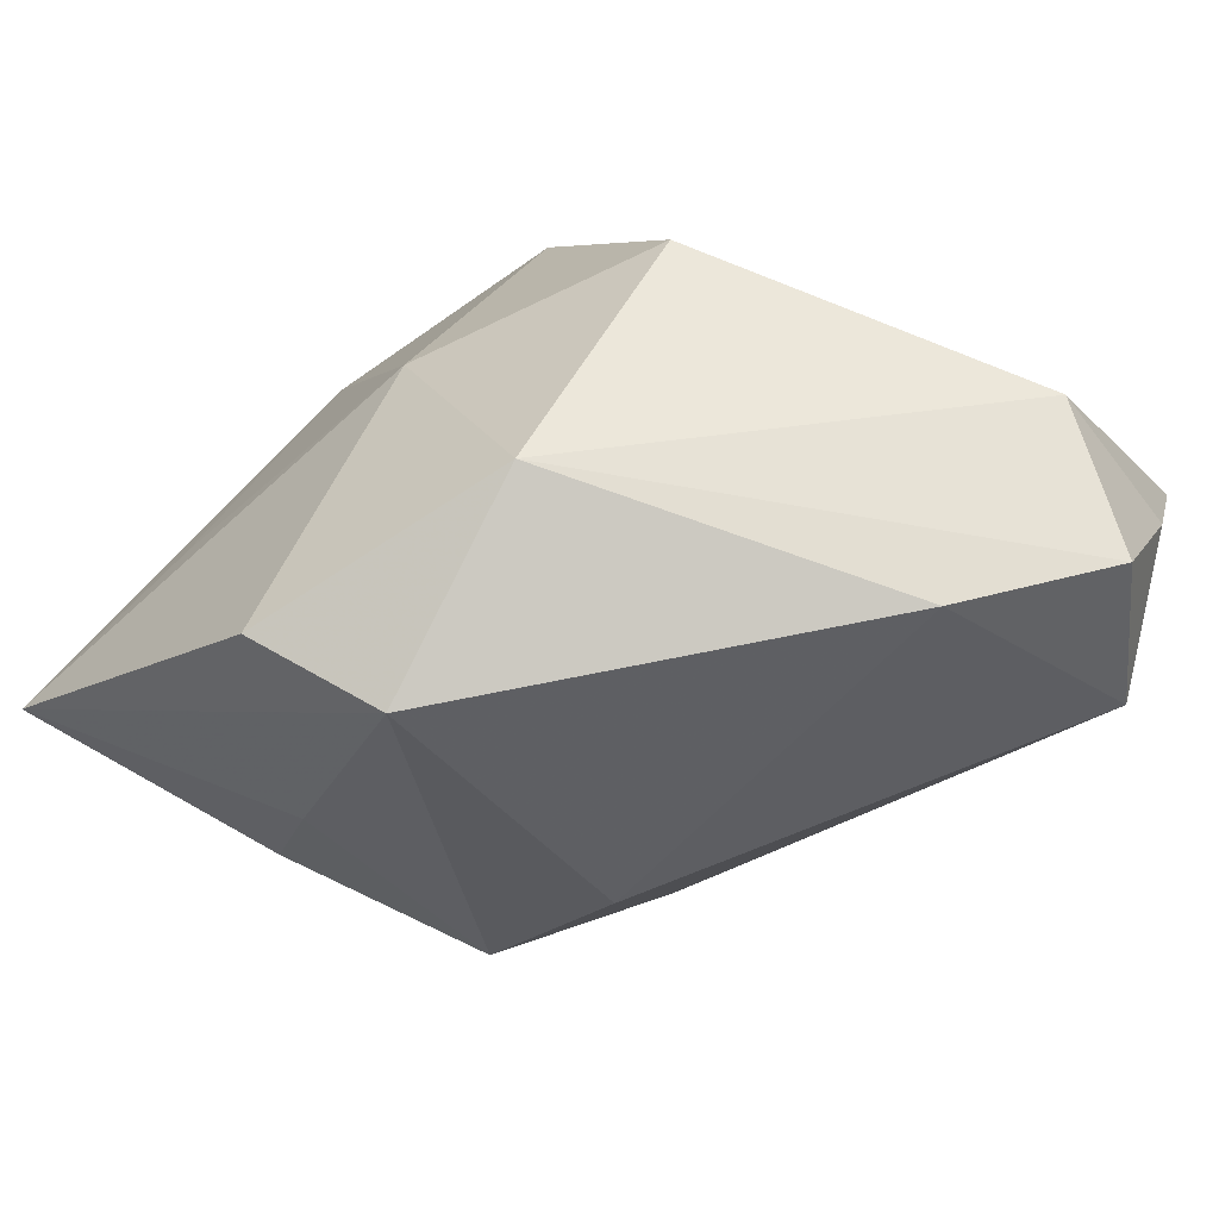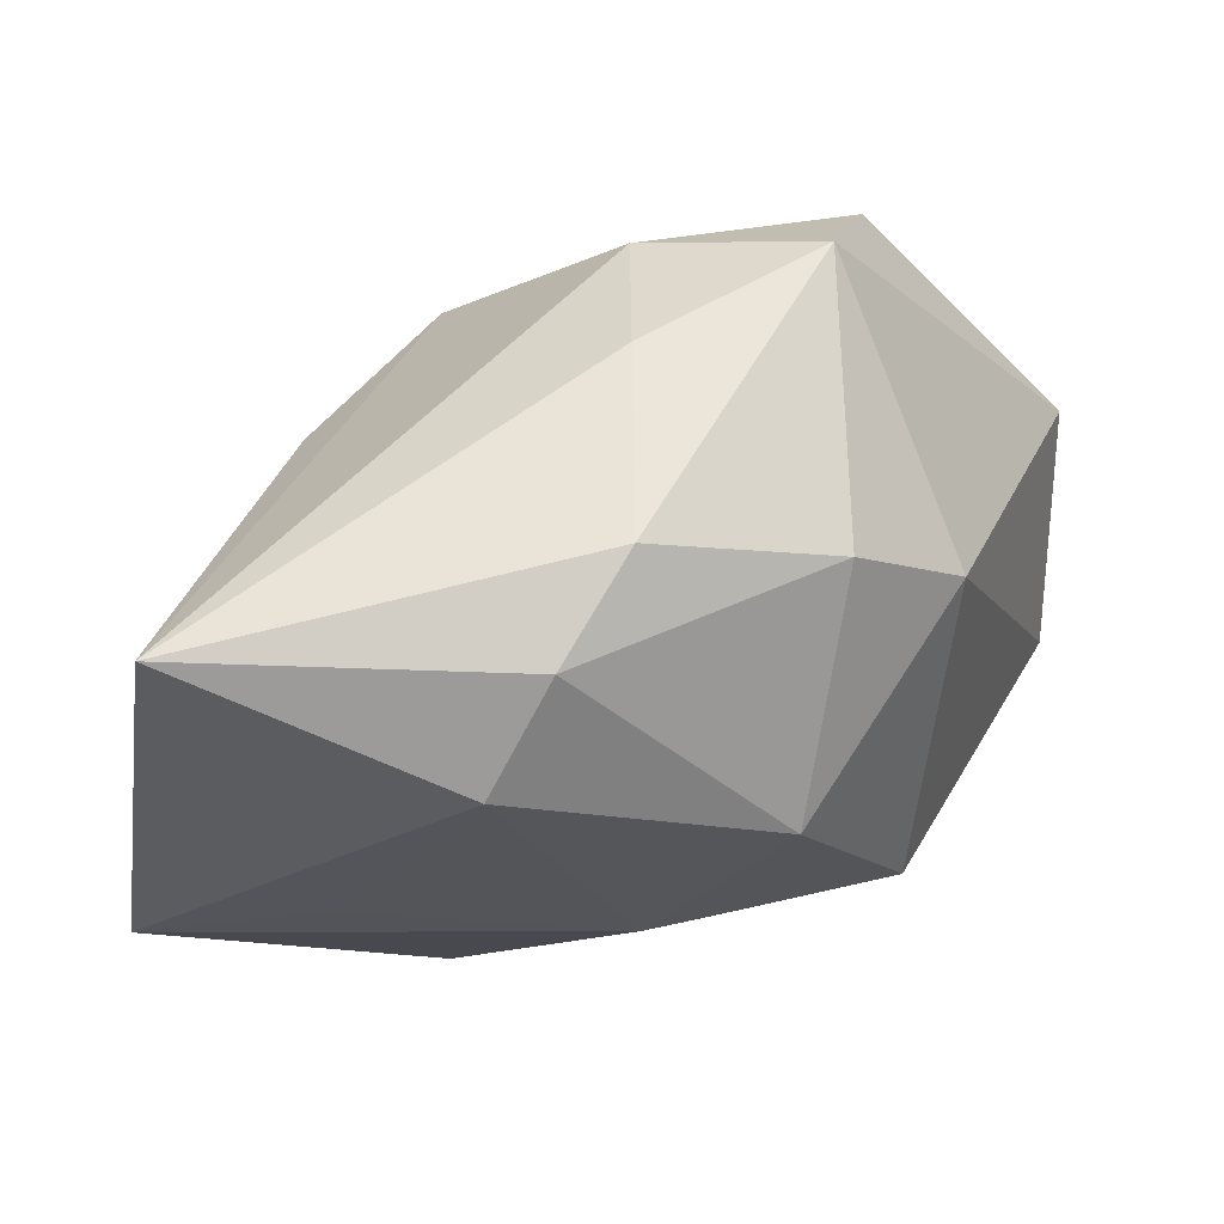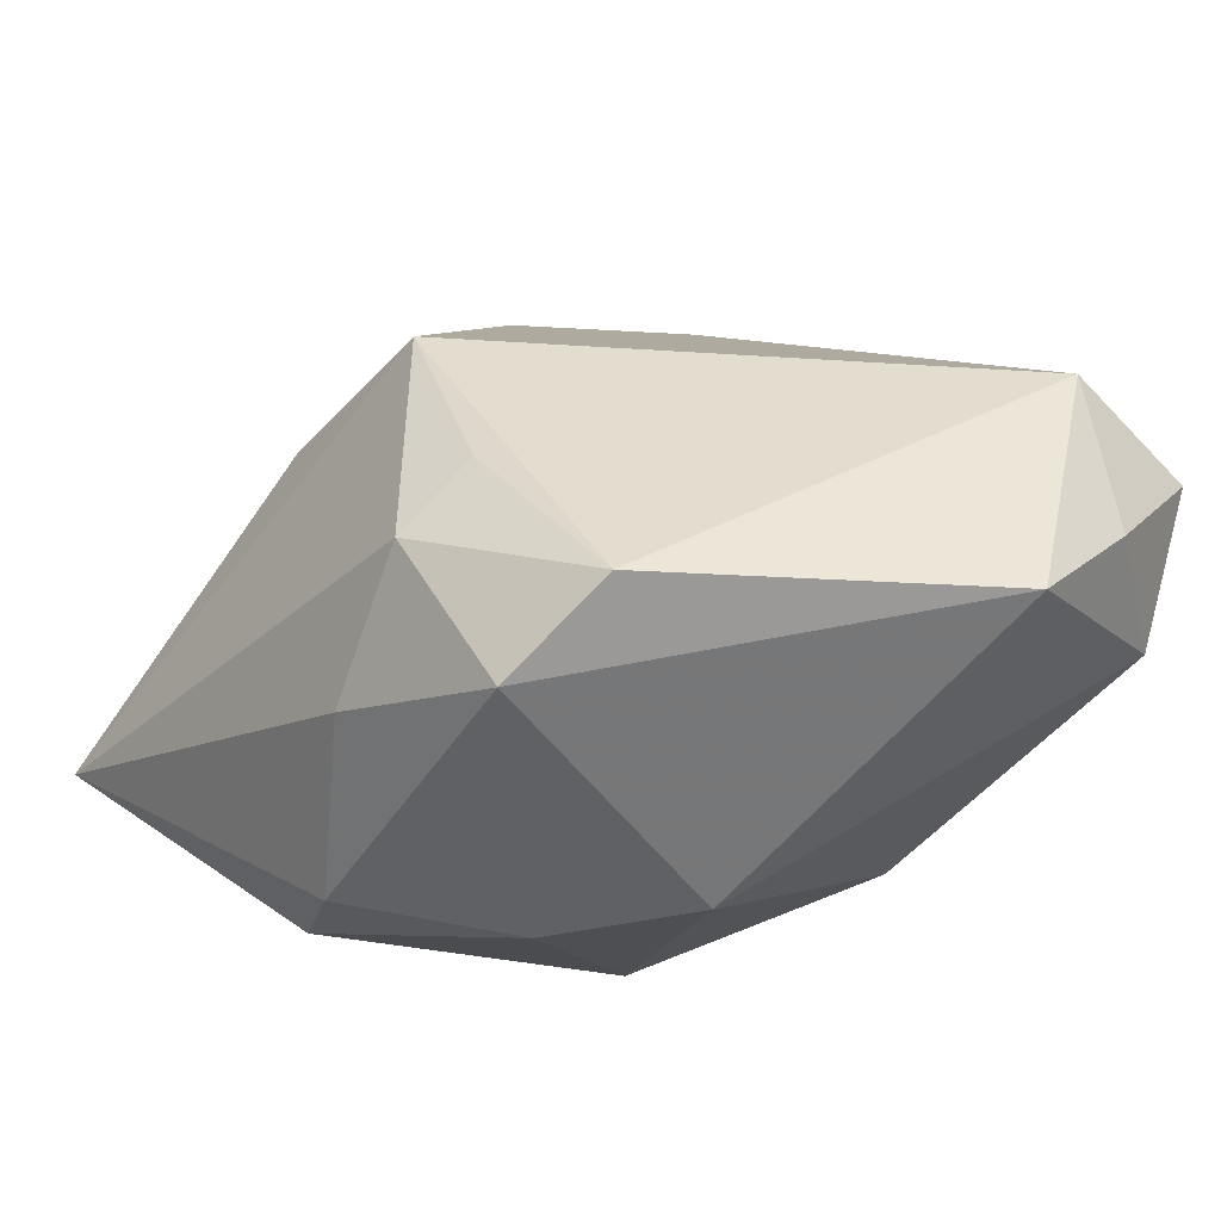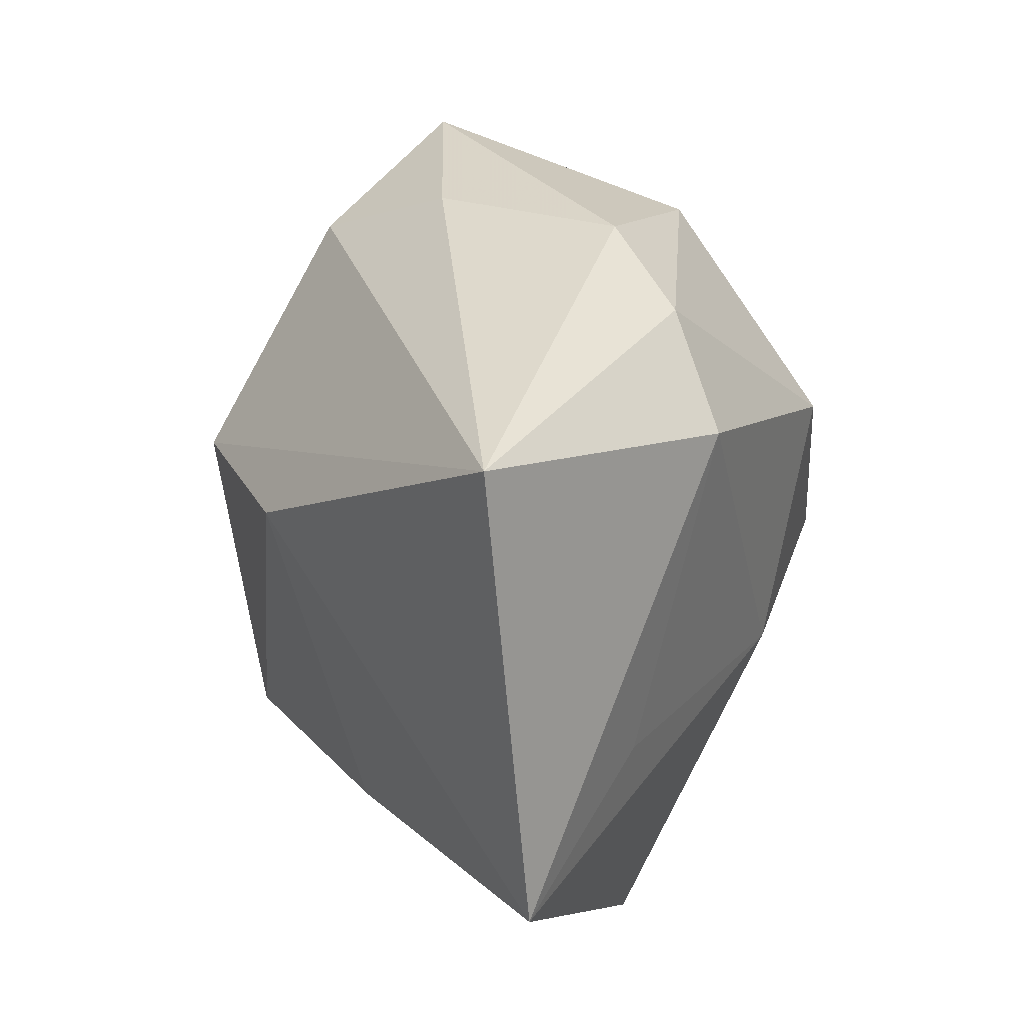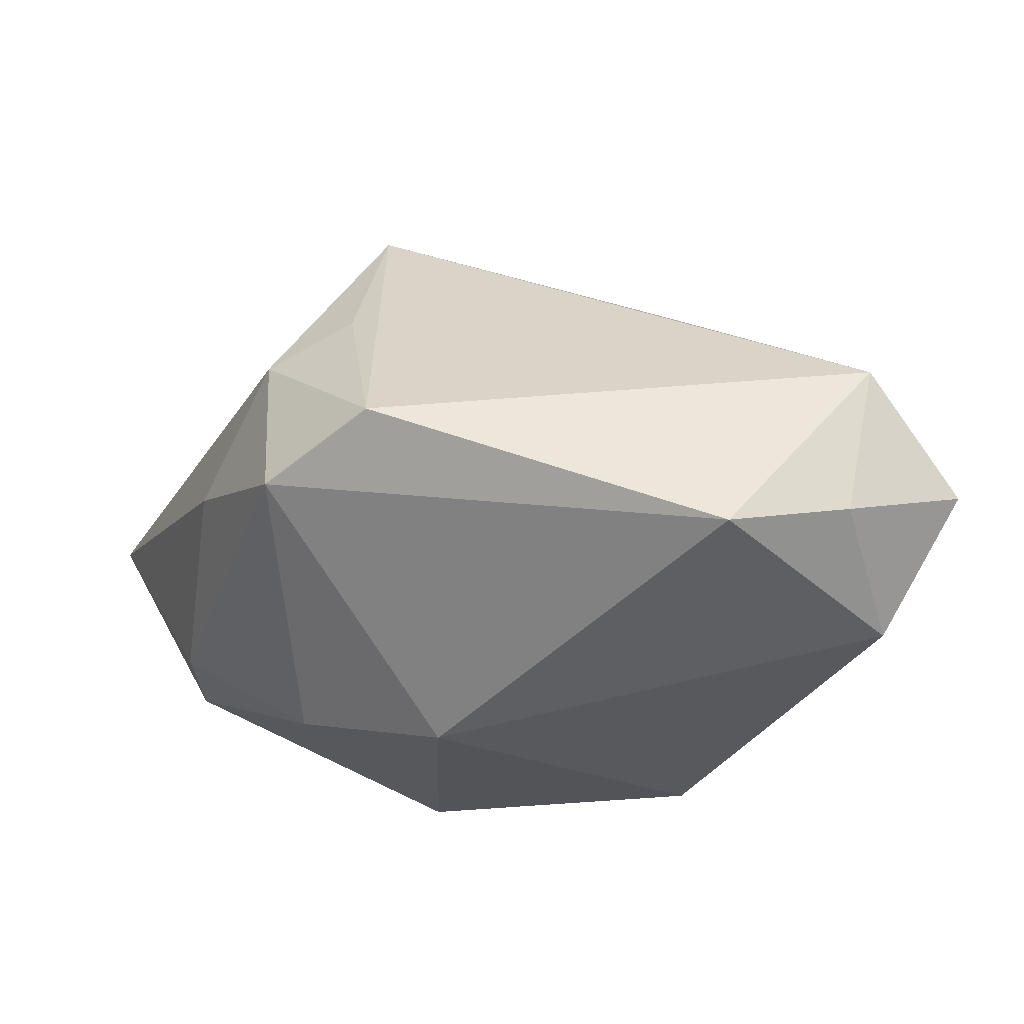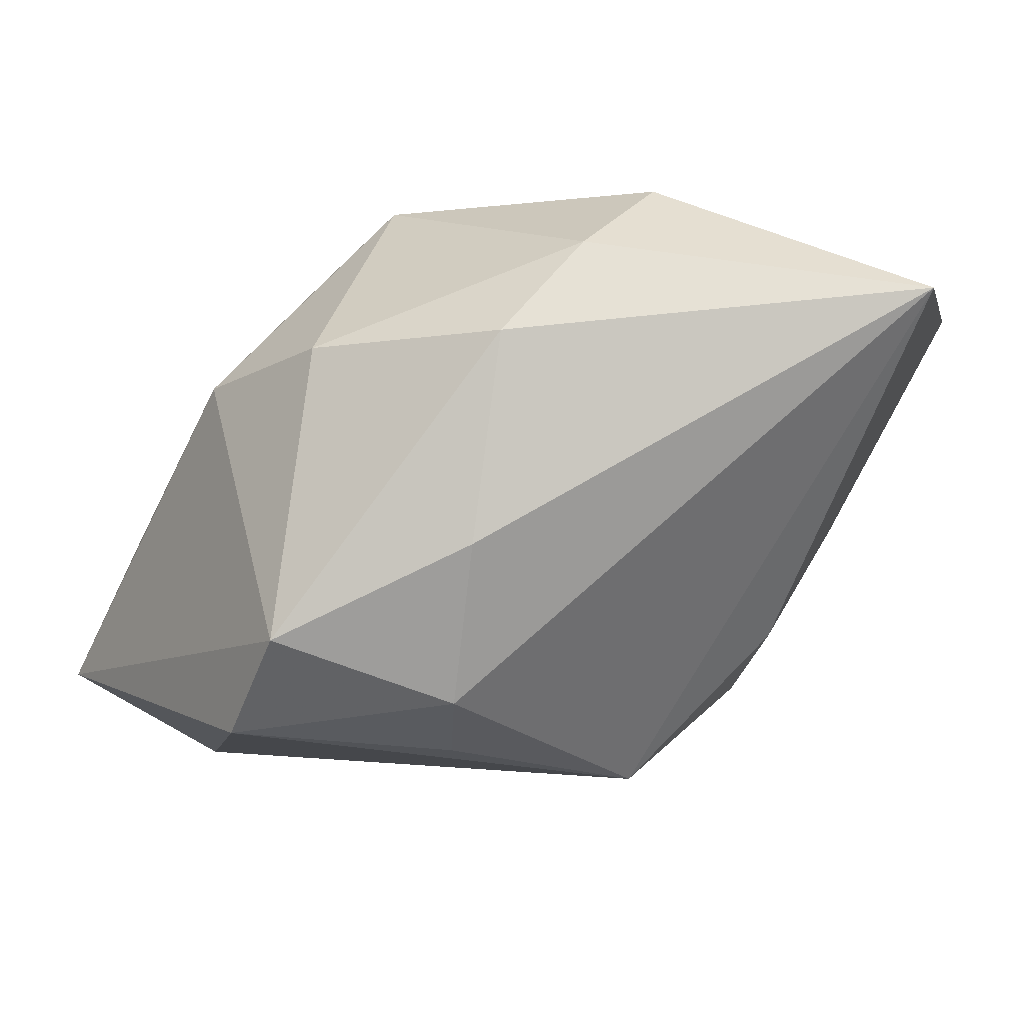
<metadata>
{"format":"obj","ext":"obj","renderer":"f3d","projection":"perspective","resolution":1024,"background":"white","views":[{"elev":-74.4,"azim":-138.1,"up":"+Y"},{"elev":-22.9,"azim":-179.0,"up":"+Z"},{"elev":38.1,"azim":-134.8,"up":"+Z"},{"elev":38.9,"azim":121.8,"up":"+Y"},{"elev":31.5,"azim":-109.1,"up":"+Z"},{"elev":79.9,"azim":8.4,"up":"+Y"}]}
</metadata>
<code>
v 0.008445 0.02088 -0.02049
v -0.005407 -0.02431 -0.01442
v 0.02201 0.01031 0.009505
v 0.01043 -0.01829 0.01197
v -0.03173 -0.01811 0.005746
v -0.02835 -0.02524 0.01426
v 0.01318 0.00632 0.02153
v 0.02016 0.0003648 -0.02107
v -0.01439 0.02206 -0.004813
v -0.01939 -0.008036 -0.01601
v -0.0222 -0.0203 0.02265
v -0.03097 -0.0148 0.01698
v 0.02874 0.02828 -0.014
v -0.01628 0.01664 0.02318
v -0.0323 -0.004692 0.0189
v -0.02234 0.01362 -0.002545
v -0.0003805 0.01325 0.02184
v -0.0008233 0.02828 -0.006573
v -0.0004519 0.02007 0.01902
v 0.02232 -0.01498 -0.004714
v 0.02131 -0.01002 0.01161
v -0.0008381 -0.00478 -0.02107
v 0.009612 -0.02904 -0.008899
v -0.01122 0.01038 -0.0191
v -0.01373 0.02376 0.01684
v -0.01858 -0.02788 0.008114
v -0.0006198 0.02601 0.008353
v 0.01388 -0.02452 -0.01747
v 0.003958 0.02645 -0.01429
v 0.03447 -0.00448 -0.02107
v 0.02761 -0.007816 -0.002565
f 11 4 7
f 19 7 13
f 7 4 21
f 21 4 23
f 27 19 13
f 25 19 27
f 7 19 17
f 16 15 25
f 22 2 10
f 10 24 22
f 10 16 24
f 13 7 3
f 7 21 3
f 22 8 30
f 13 3 30
f 26 2 23
f 23 4 26
f 6 2 26
f 4 11 26
f 26 11 6
f 14 19 25
f 14 17 19
f 25 15 14
f 14 15 11
f 14 11 7
f 7 17 14
f 22 24 1
f 1 8 22
f 13 30 1
f 1 30 8
f 6 11 12
f 11 15 12
f 5 2 6
f 5 10 2
f 6 12 5
f 5 12 15
f 15 16 5
f 16 10 5
f 20 21 23
f 23 30 20
f 23 2 28
f 28 30 23
f 28 2 22
f 22 30 28
f 25 27 18
f 18 27 13
f 21 20 31
f 31 20 30
f 31 3 21
f 31 30 3
f 9 16 25
f 25 18 9
f 24 16 9
f 29 1 24
f 24 9 29
f 29 9 18
f 13 1 29
f 29 18 13

</code>
